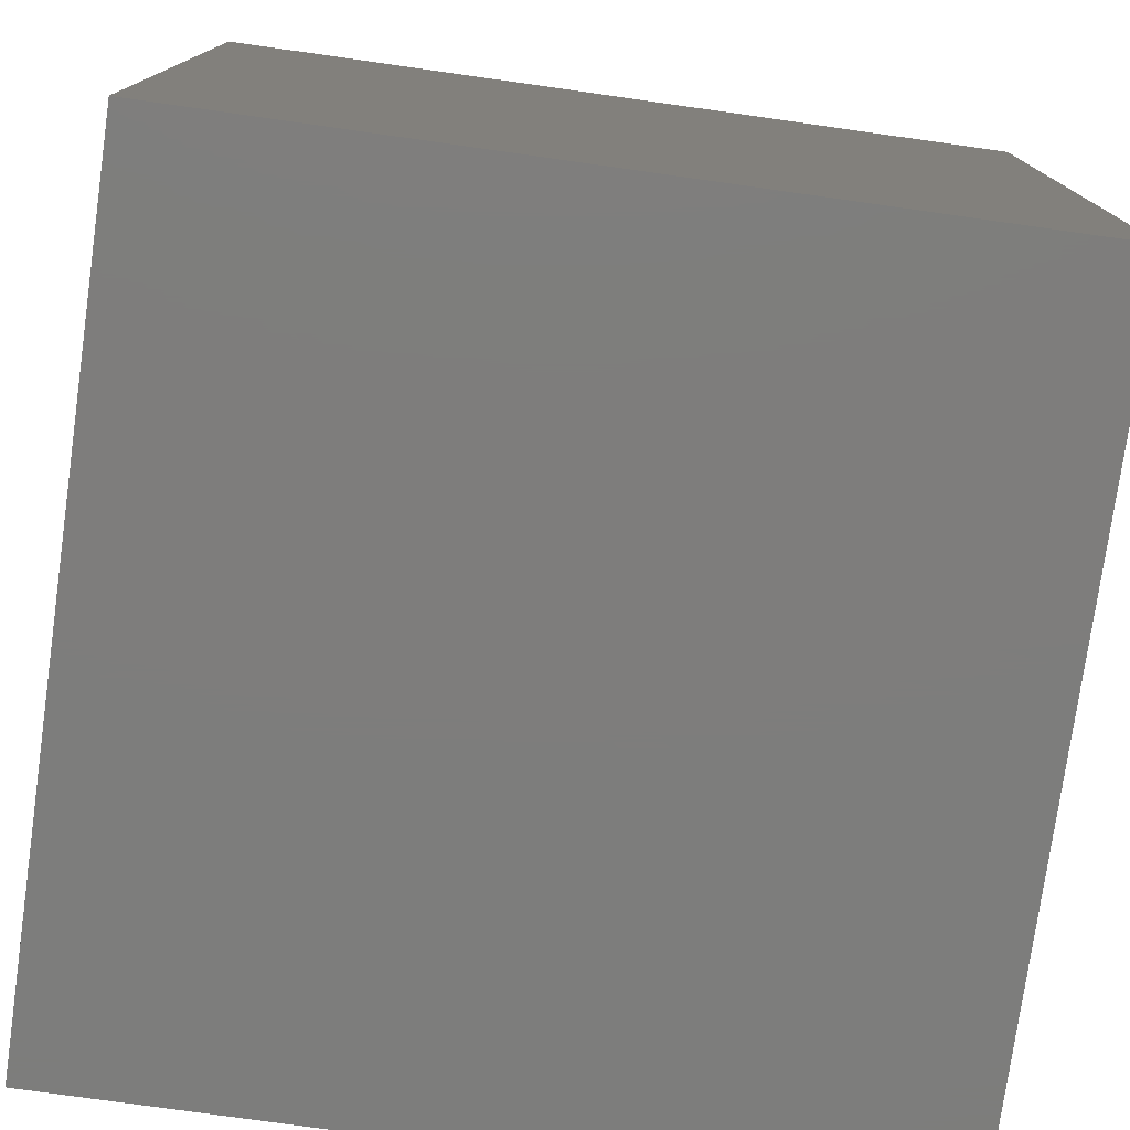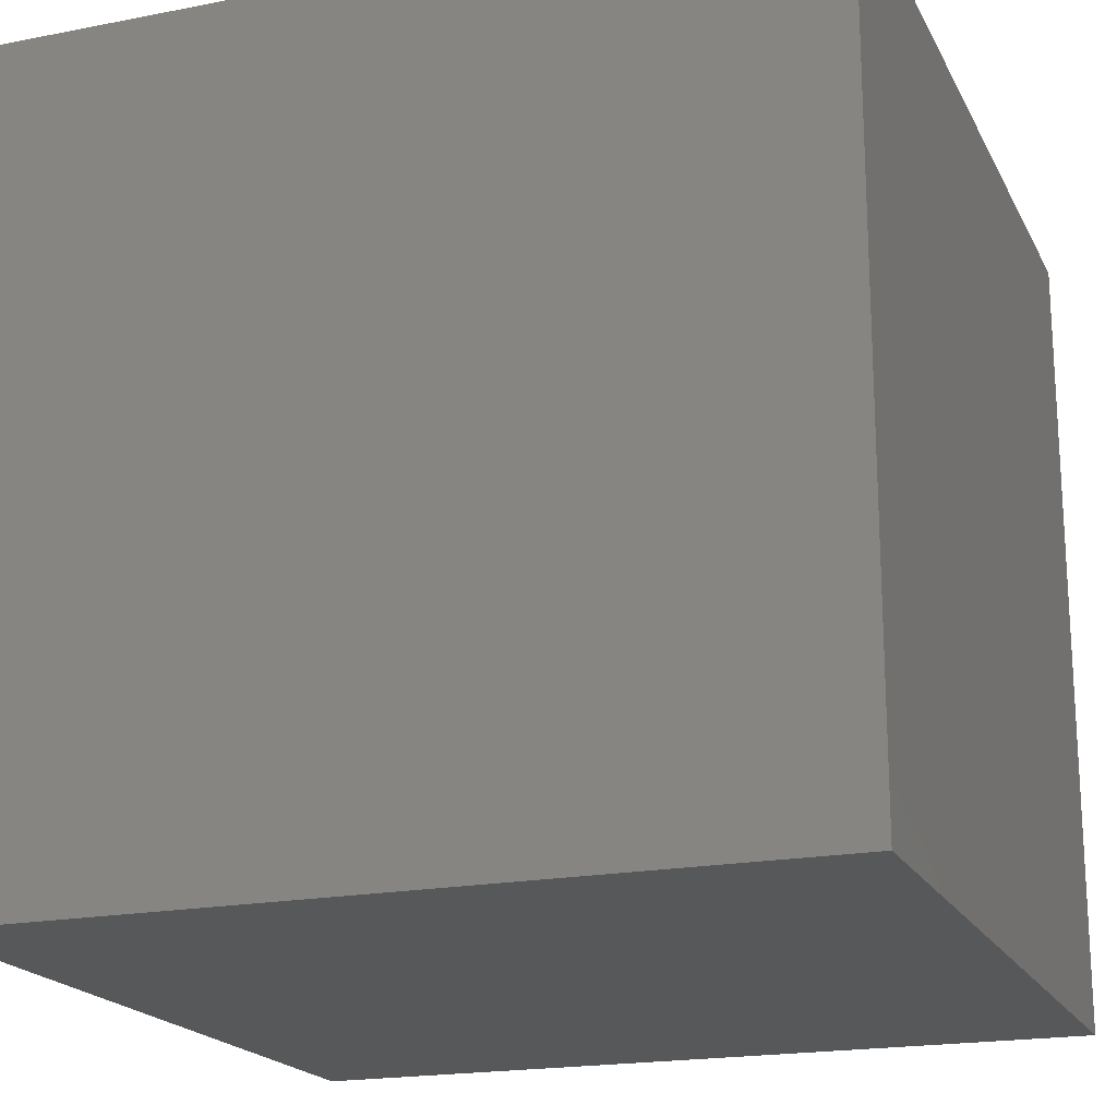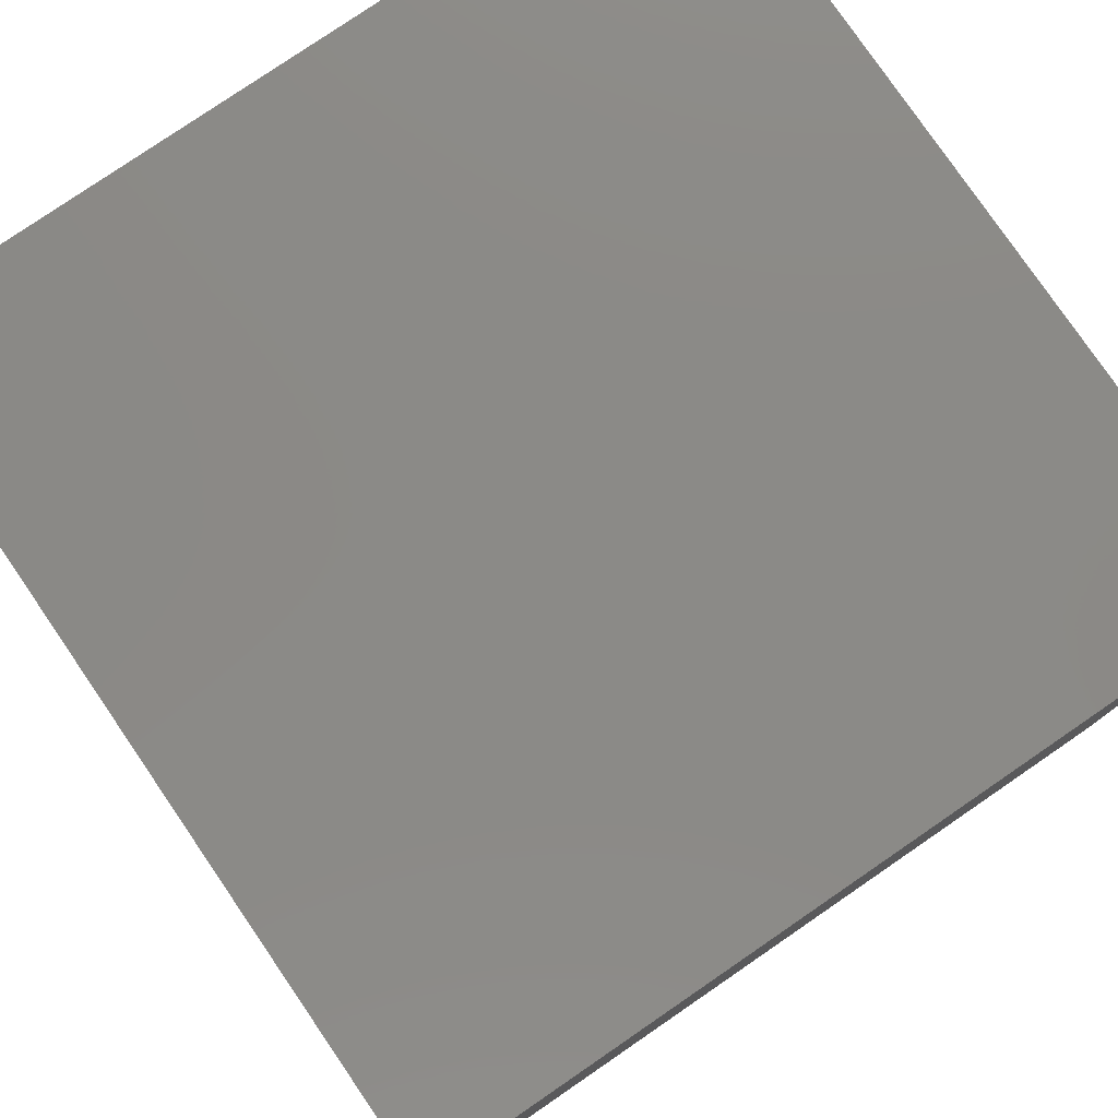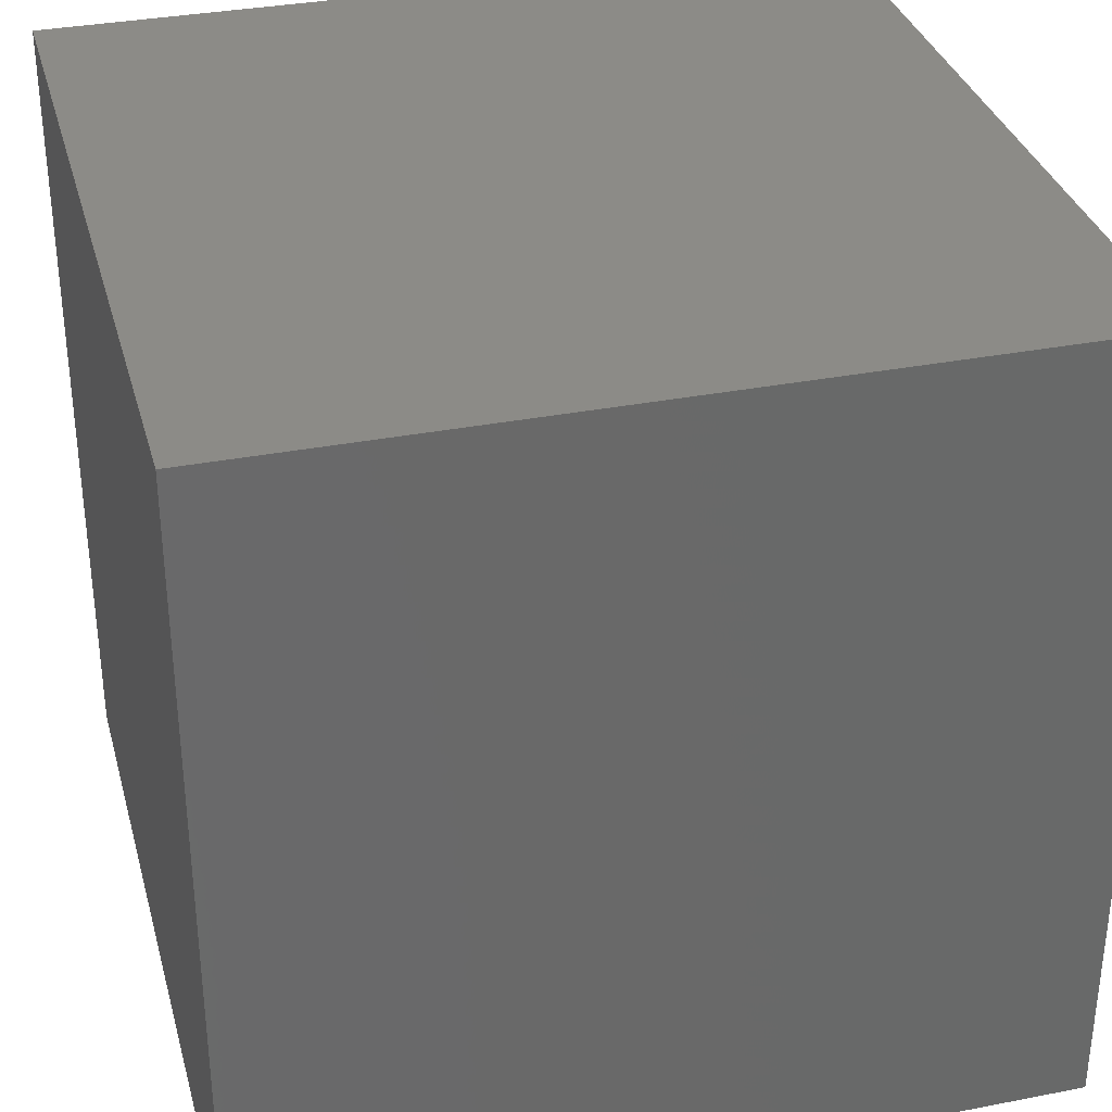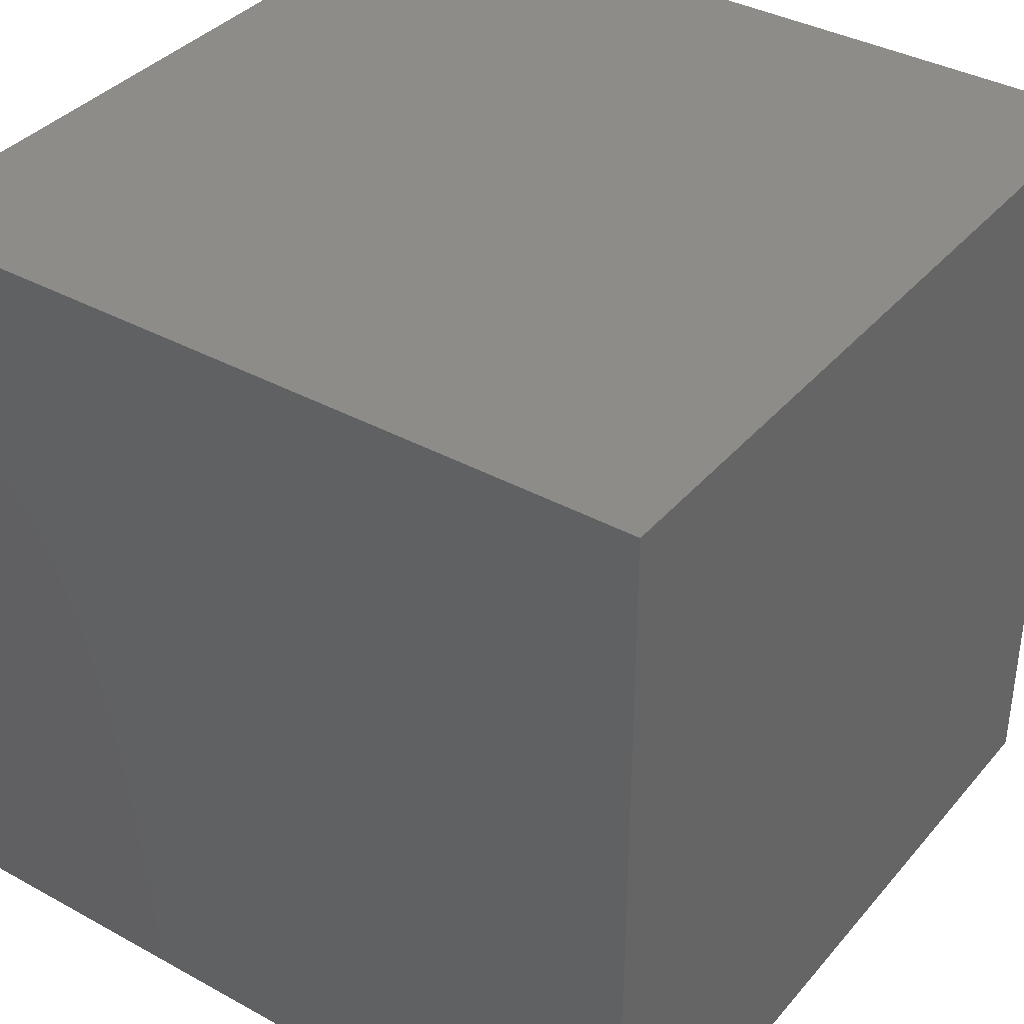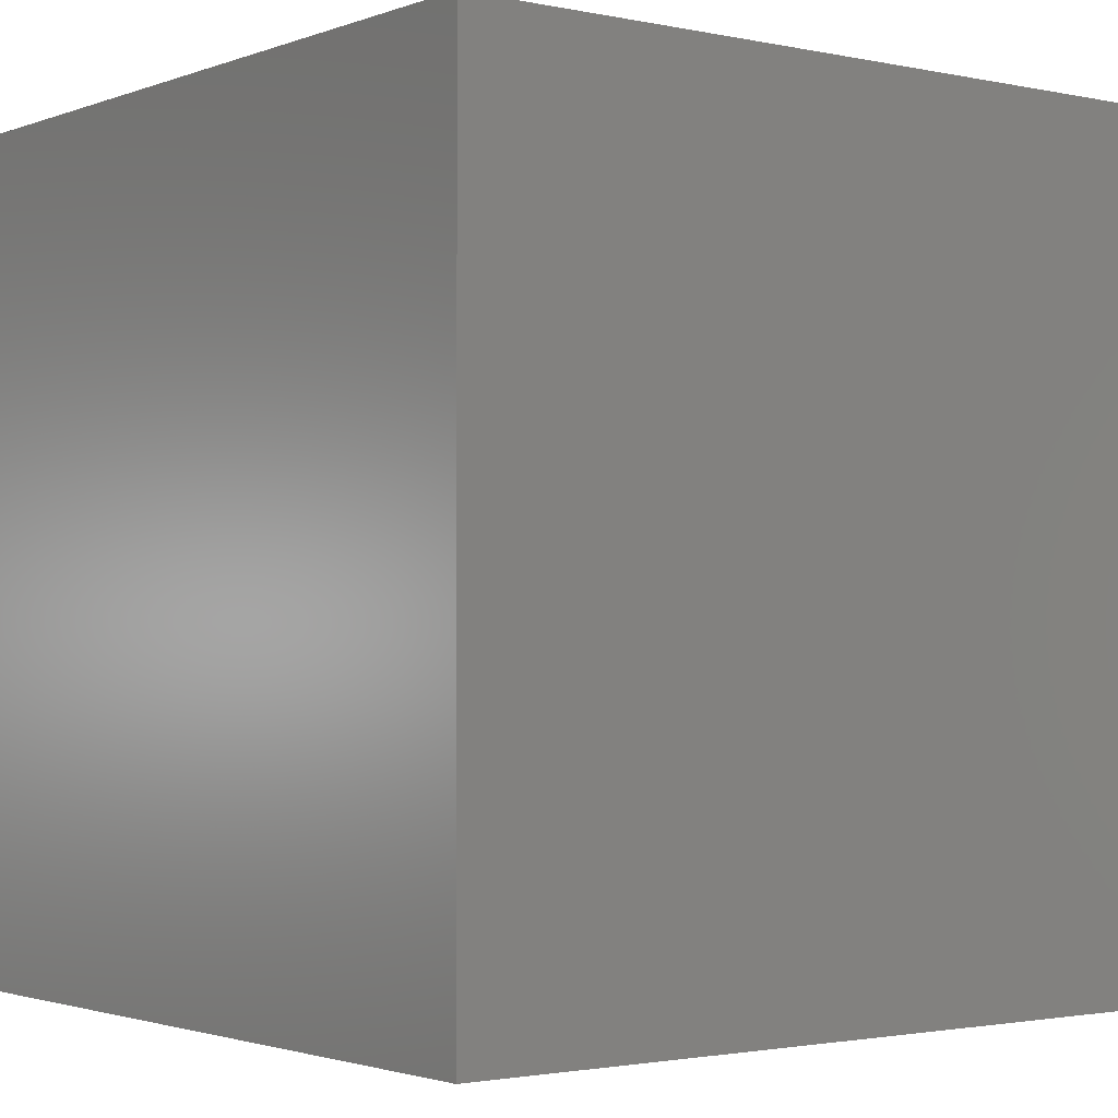
<metadata>
{"format":"stl","ext":"stl","renderer":"f3d","projection":"perspective","resolution":1024,"background":"white","views":[{"elev":-77.0,"azim":82.0,"up":"+Y"},{"elev":-19.3,"azim":20.2,"up":"+Z"},{"elev":79.0,"azim":-34.4,"up":"+Z"},{"elev":33.7,"azim":-104.8,"up":"+Z"},{"elev":37.3,"azim":-144.8,"up":"+Z"},{"elev":-1.9,"azim":52.6,"up":"+Z"}]}
</metadata>
<code>
# stl→obj: 8 verts, 12 faces
v -7 -3 2
v -8 -3 2
v -7 -4 2
v -8 -4 2
v -7 -4 1
v -8 -4 1
v -7 -3 1
v -8 -3 1
f 1 2 3
f 3 2 4
f 5 6 7
f 7 6 8
f 4 6 3
f 3 6 5
f 2 8 4
f 4 8 6
f 1 7 2
f 2 7 8
f 3 5 1
f 1 5 7

</code>
